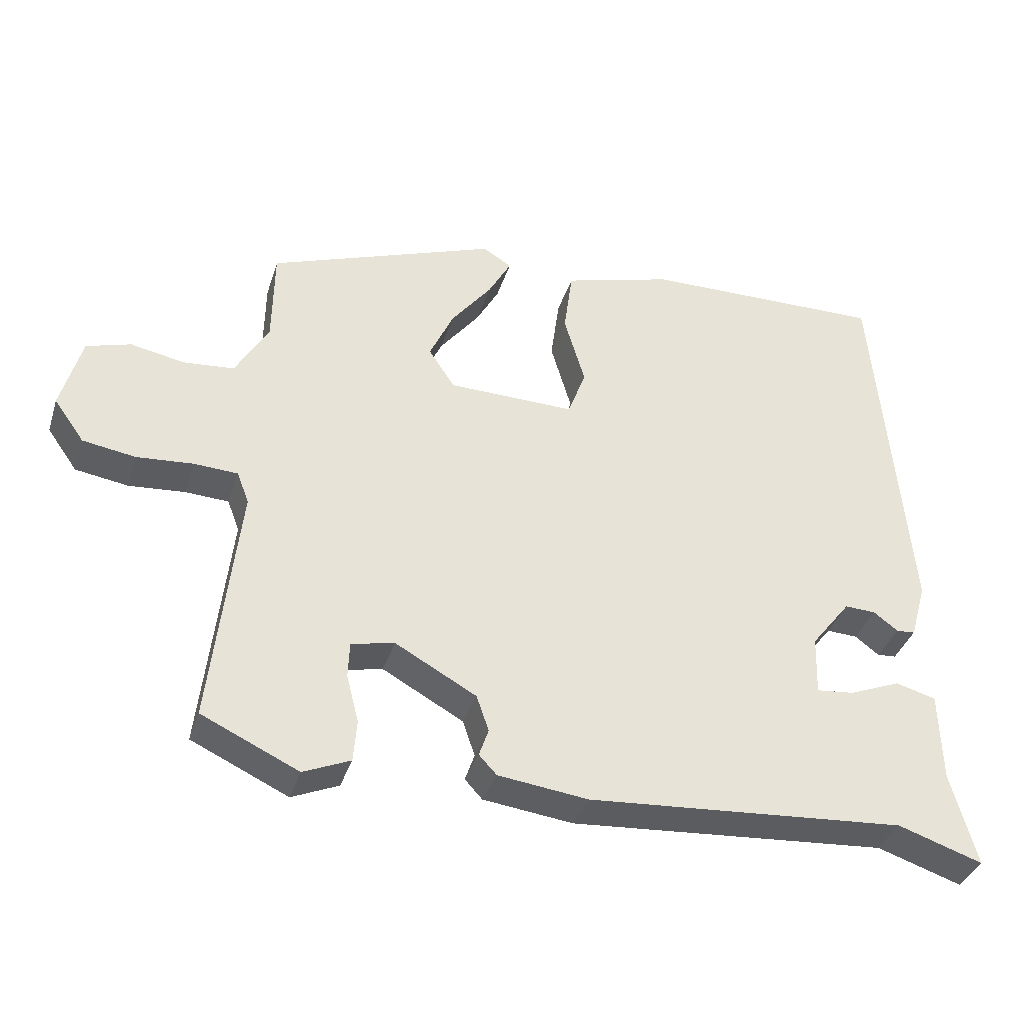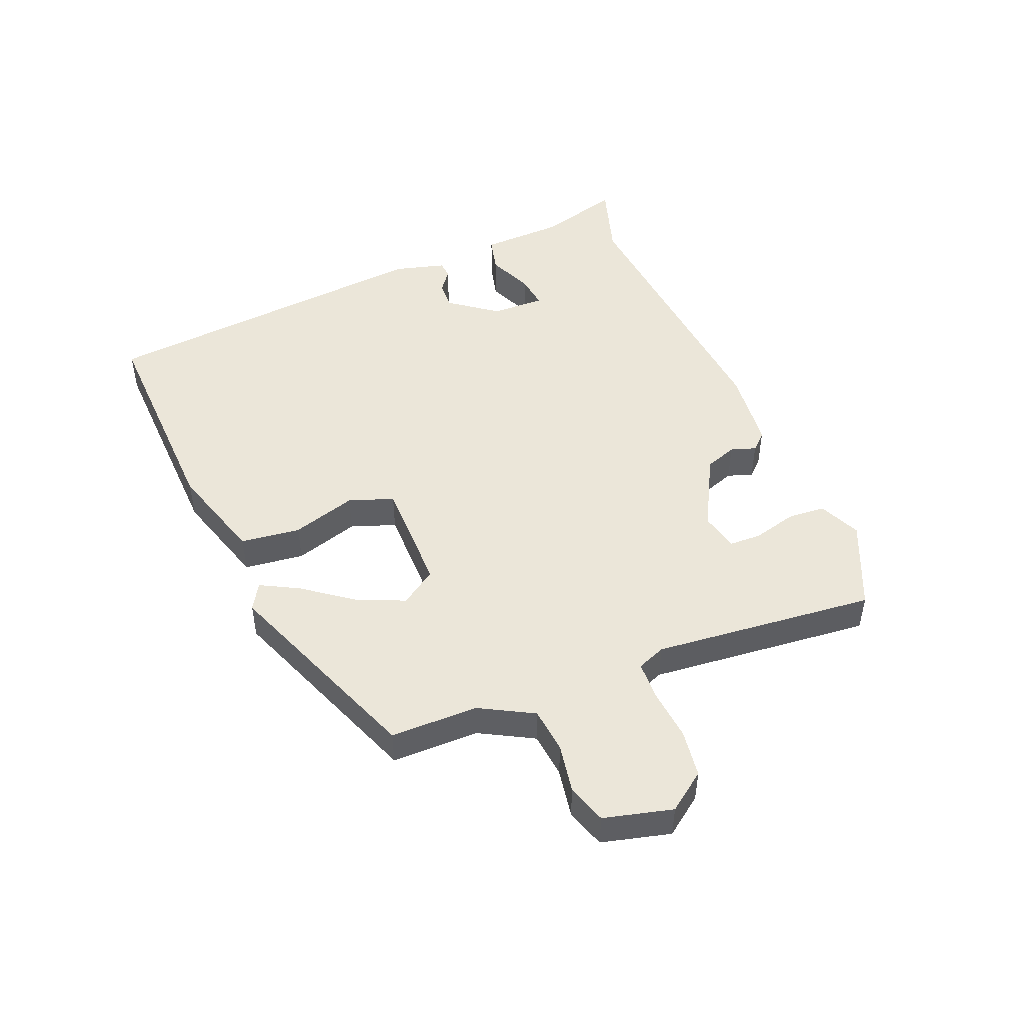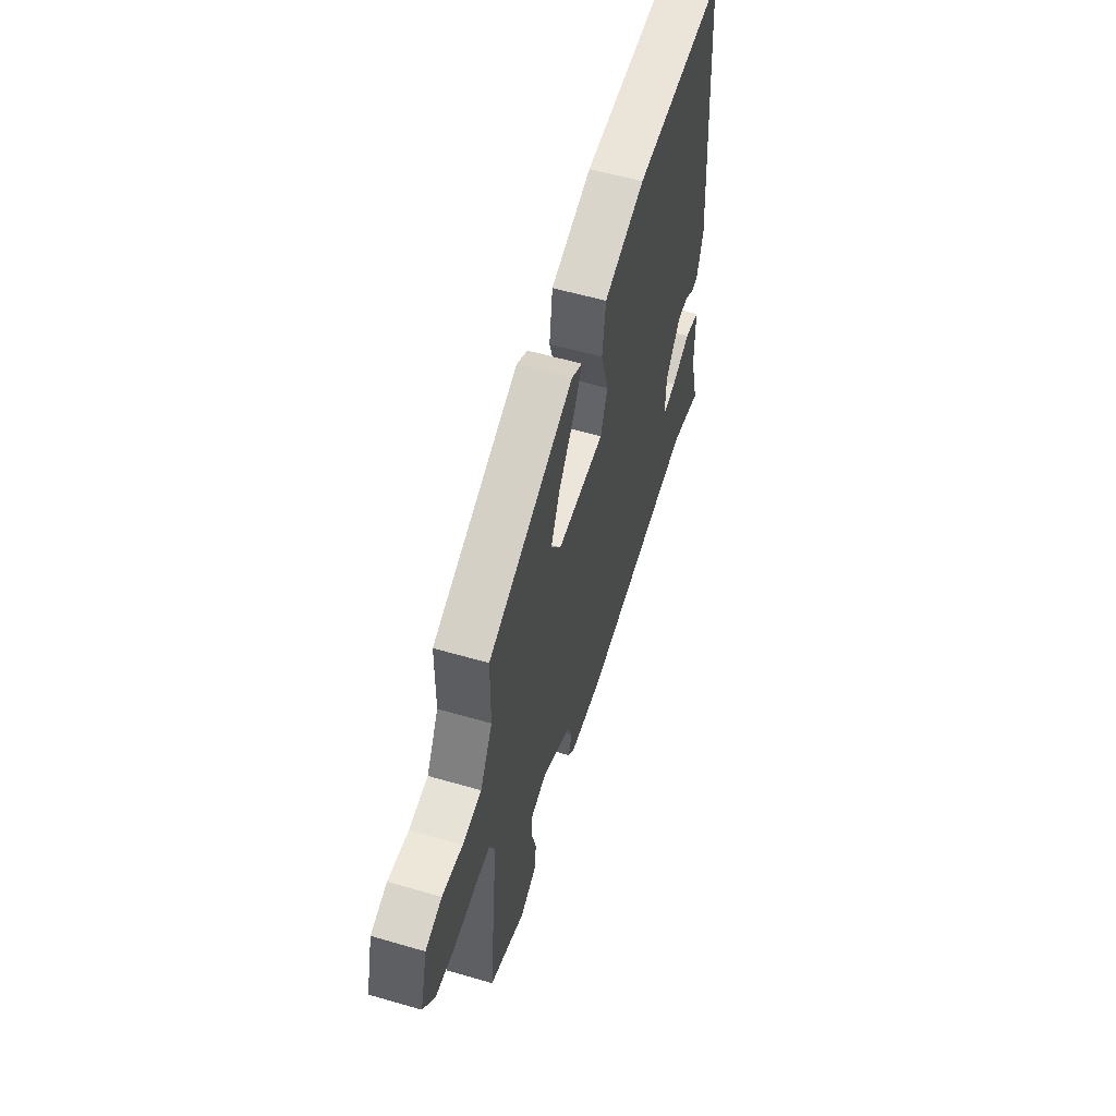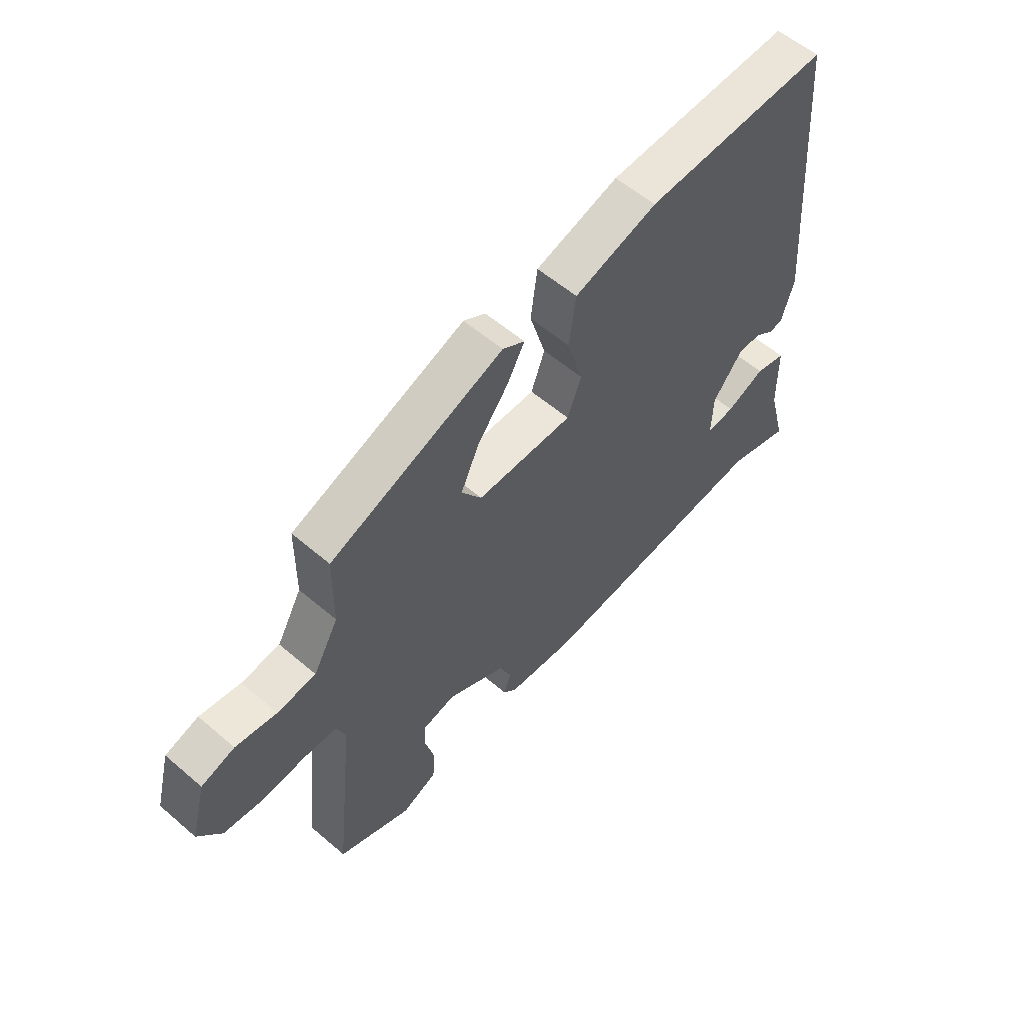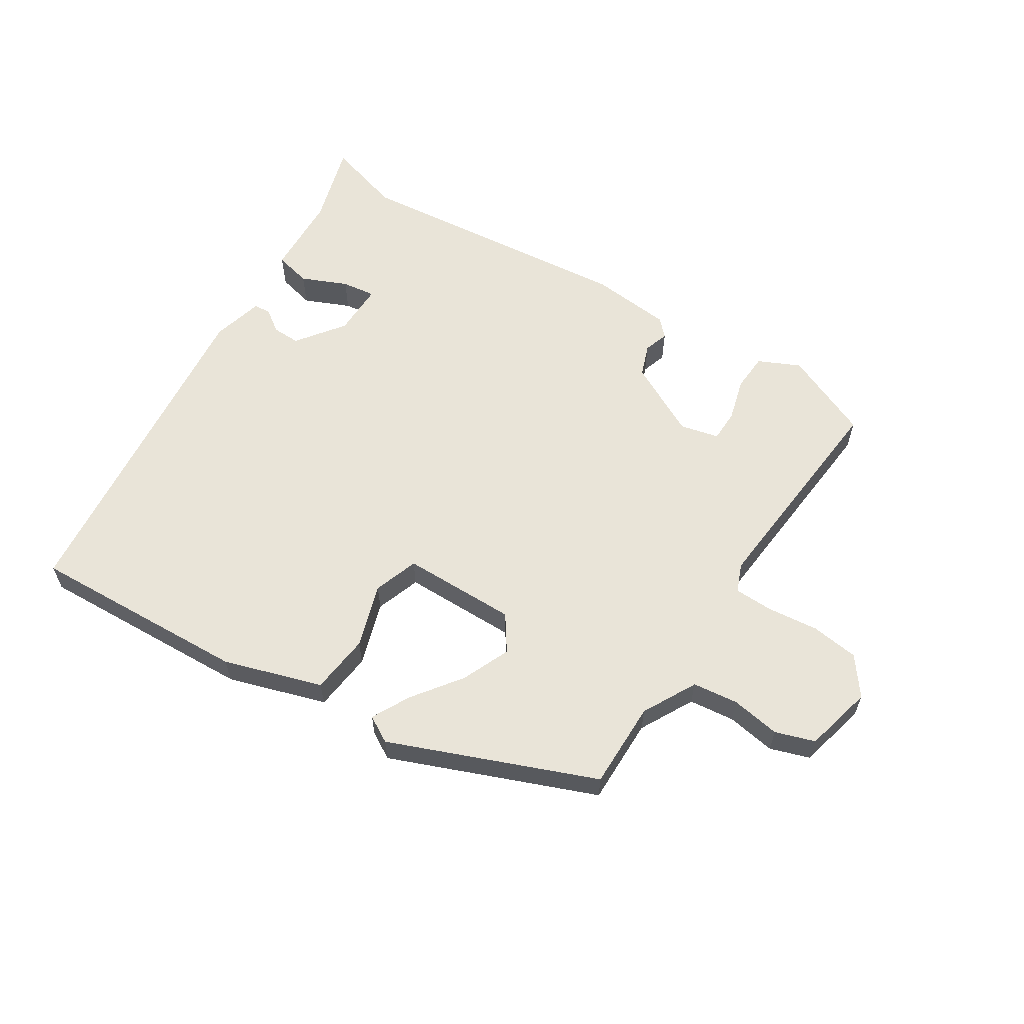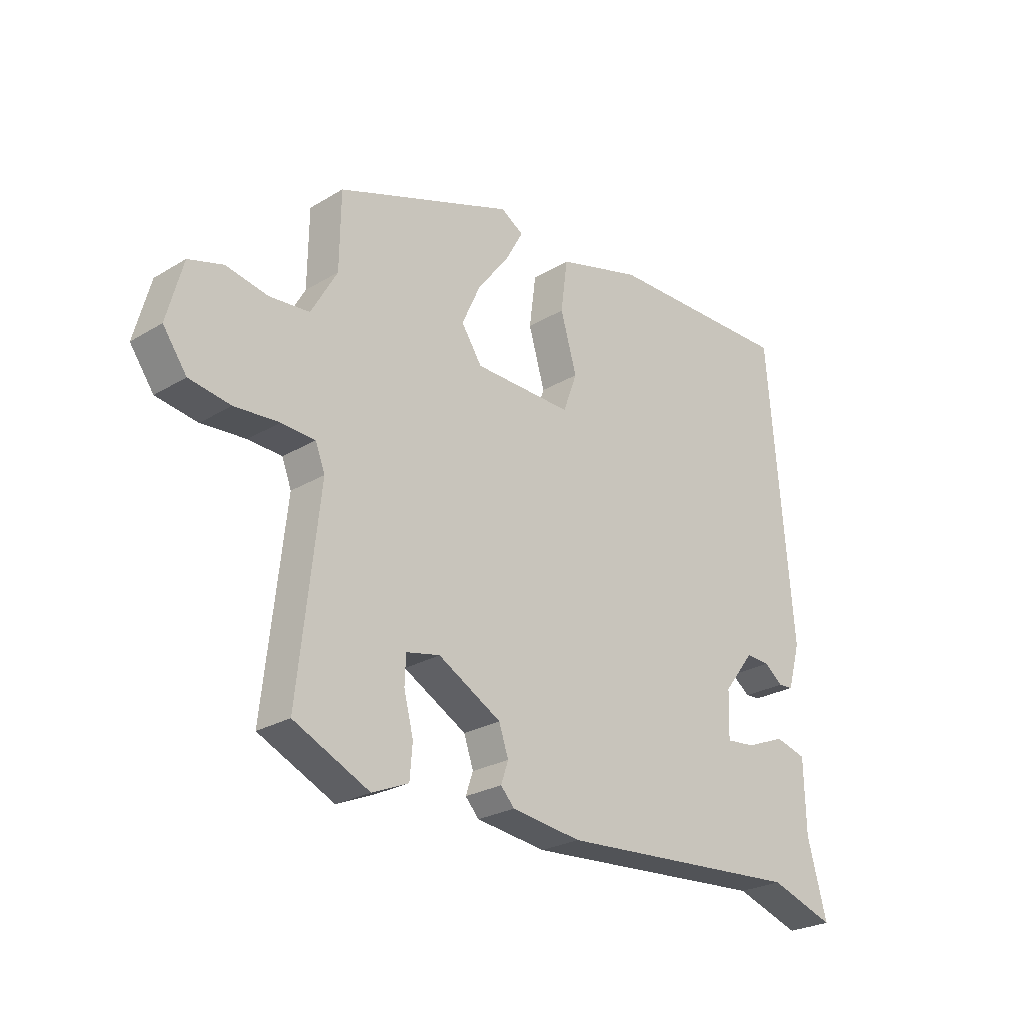
<metadata>
{"format":"obj","ext":"obj","renderer":"f3d","projection":"perspective","resolution":1024,"background":"white","views":[{"elev":-37.1,"azim":163.0,"up":"+Z"},{"elev":48.1,"azim":67.0,"up":"+Y"},{"elev":57.2,"azim":106.8,"up":"+Z"},{"elev":57.5,"azim":131.6,"up":"+Z"},{"elev":59.9,"azim":31.1,"up":"+Y"},{"elev":-25.6,"azim":133.8,"up":"+Z"}]}
</metadata>
<code>
v -0.495 0.07 0.507
v -0.134 0.07 0.499
v 0.028 0.07 0.452
v 0.041 0.07 0.354
v 0.01 0.07 0.248
v 0.037 0.07 0.175
v 0.225 0.07 0.178
v 0.264 0.07 0.237
v 0.228 0.07 0.316
v 0.168 0.07 0.394
v 0.134 0.07 0.456
v 0.177 0.07 0.482
v 0.515 0.07 0.356
v 0.517 0.07 0.213
v 0.566 0.07 0.126
v 0.641 0.07 0.119
v 0.721 0.07 0.134
v 0.786 0.07 0.114
v 0.816 0.07 0.002
v 0.771 0.07 -0.061
v 0.693 0.07 -0.073
v 0.609 0.07 -0.066
v 0.545 0.07 -0.069
v 0.527 0.07 -0.116
v 0.567 0.07 -0.48
v 0.424 0.07 -0.546
v 0.355 0.07 -0.516
v 0.35 0.07 -0.454
v 0.368 0.07 -0.383
v 0.366 0.07 -0.33
v 0.302 0.07 -0.316
v 0.182 0.07 -0.382
v 0.164 0.07 -0.435
v 0.178 0.07 -0.476
v 0.152 0.07 -0.504
v 0.019 0.07 -0.52
v -0.452 0.07 -0.484
v -0.577 0.07 -0.525
v -0.54 0.07 -0.388
v -0.537 0.07 -0.253
v -0.477 0.07 -0.237
v -0.401 0.07 -0.268
v -0.345 0.07 -0.274
v -0.348 0.07 -0.186
v -0.407 0.07 -0.11
v -0.453 0.07 -0.112
v -0.489 0.07 -0.139
v -0.517 0.07 -0.137
v -0.541 0.07 -0.053
v -0.495 0 0.507
v -0.134 0 0.499
v 0.028 0 0.452
v 0.041 0 0.354
v 0.01 0 0.248
v 0.037 0 0.175
v 0.225 0 0.178
v 0.264 0 0.237
v 0.228 0 0.316
v 0.168 0 0.394
v 0.134 0 0.456
v 0.177 0 0.482
v 0.515 0 0.356
v 0.517 0 0.213
v 0.566 0 0.126
v 0.641 0 0.119
v 0.721 0 0.134
v 0.786 0 0.114
v 0.816 0 0.002
v 0.771 0 -0.061
v 0.693 0 -0.073
v 0.609 0 -0.066
v 0.545 0 -0.069
v 0.527 0 -0.116
v 0.567 0 -0.48
v 0.424 0 -0.546
v 0.355 0 -0.516
v 0.35 0 -0.454
v 0.368 0 -0.383
v 0.366 0 -0.33
v 0.302 0 -0.316
v 0.182 0 -0.382
v 0.164 0 -0.435
v 0.178 0 -0.476
v 0.152 0 -0.504
v 0.019 0 -0.52
v -0.452 0 -0.484
v -0.577 0 -0.525
v -0.54 0 -0.388
v -0.537 0 -0.253
v -0.477 0 -0.237
v -0.401 0 -0.268
v -0.345 0 -0.274
v -0.348 0 -0.186
v -0.407 0 -0.11
v -0.453 0 -0.112
v -0.489 0 -0.139
v -0.517 0 -0.137
v -0.541 0 -0.053
f 3 4 5
f 2 3 5
f 1 2 5
f 49 1 5
f 48 49 5
f 47 48 5
f 46 47 5
f 45 46 5 6
f 44 45 6 7
f 43 44 7
f 39 40 41 42
f 39 42 43
f 38 39 43
f 37 38 43
f 36 37 43
f 35 36 43
f 34 35 43
f 33 34 43
f 32 33 43 7
f 27 28 29
f 26 27 29
f 25 26 29
f 24 25 29
f 23 24 29 30
f 20 21 22
f 19 20 22
f 18 19 22
f 17 18 22
f 16 17 22
f 15 16 22 23
f 23 30 31
f 15 23 31
f 14 15 31
f 12 13 14
f 11 12 14
f 10 11 14
f 9 10 14
f 32 7 8
f 31 32 8
f 14 31 8
f 8 9 14
f 54 53 52
f 54 52 51
f 54 51 50
f 54 50 98
f 54 98 97
f 54 97 96
f 54 96 95
f 55 54 95 94
f 56 55 94 93
f 56 93 92
f 91 90 89 88
f 92 91 88
f 92 88 87
f 92 87 86
f 92 86 85
f 92 85 84
f 92 84 83
f 92 83 82
f 56 92 82 81
f 78 77 76
f 78 76 75
f 78 75 74
f 78 74 73
f 79 78 73 72
f 71 70 69
f 71 69 68
f 71 68 67
f 71 67 66
f 71 66 65
f 72 71 65 64
f 80 79 72
f 80 72 64
f 80 64 63
f 63 62 61
f 63 61 60
f 63 60 59
f 63 59 58
f 57 56 81
f 57 81 80
f 57 80 63
f 63 58 57
f 1 50 51 2
f 2 51 52 3
f 3 52 53 4
f 4 53 54 5
f 5 54 55 6
f 6 55 56 7
f 7 56 57 8
f 8 57 58 9
f 9 58 59 10
f 10 59 60 11
f 11 60 61 12
f 12 61 62 13
f 13 62 63 14
f 14 63 64 15
f 15 64 65 16
f 16 65 66 17
f 17 66 67 18
f 18 67 68 19
f 19 68 69 20
f 20 69 70 21
f 21 70 71 22
f 22 71 72 23
f 23 72 73 24
f 24 73 74 25
f 25 74 75 26
f 26 75 76 27
f 27 76 77 28
f 28 77 78 29
f 29 78 79 30
f 30 79 80 31
f 31 80 81 32
f 32 81 82 33
f 33 82 83 34
f 34 83 84 35
f 35 84 85 36
f 36 85 86 37
f 37 86 87 38
f 38 87 88 39
f 39 88 89 40
f 40 89 90 41
f 41 90 91 42
f 42 91 92 43
f 43 92 93 44
f 44 93 94 45
f 45 94 95 46
f 46 95 96 47
f 47 96 97 48
f 48 97 98 49
f 49 98 50 1

</code>
